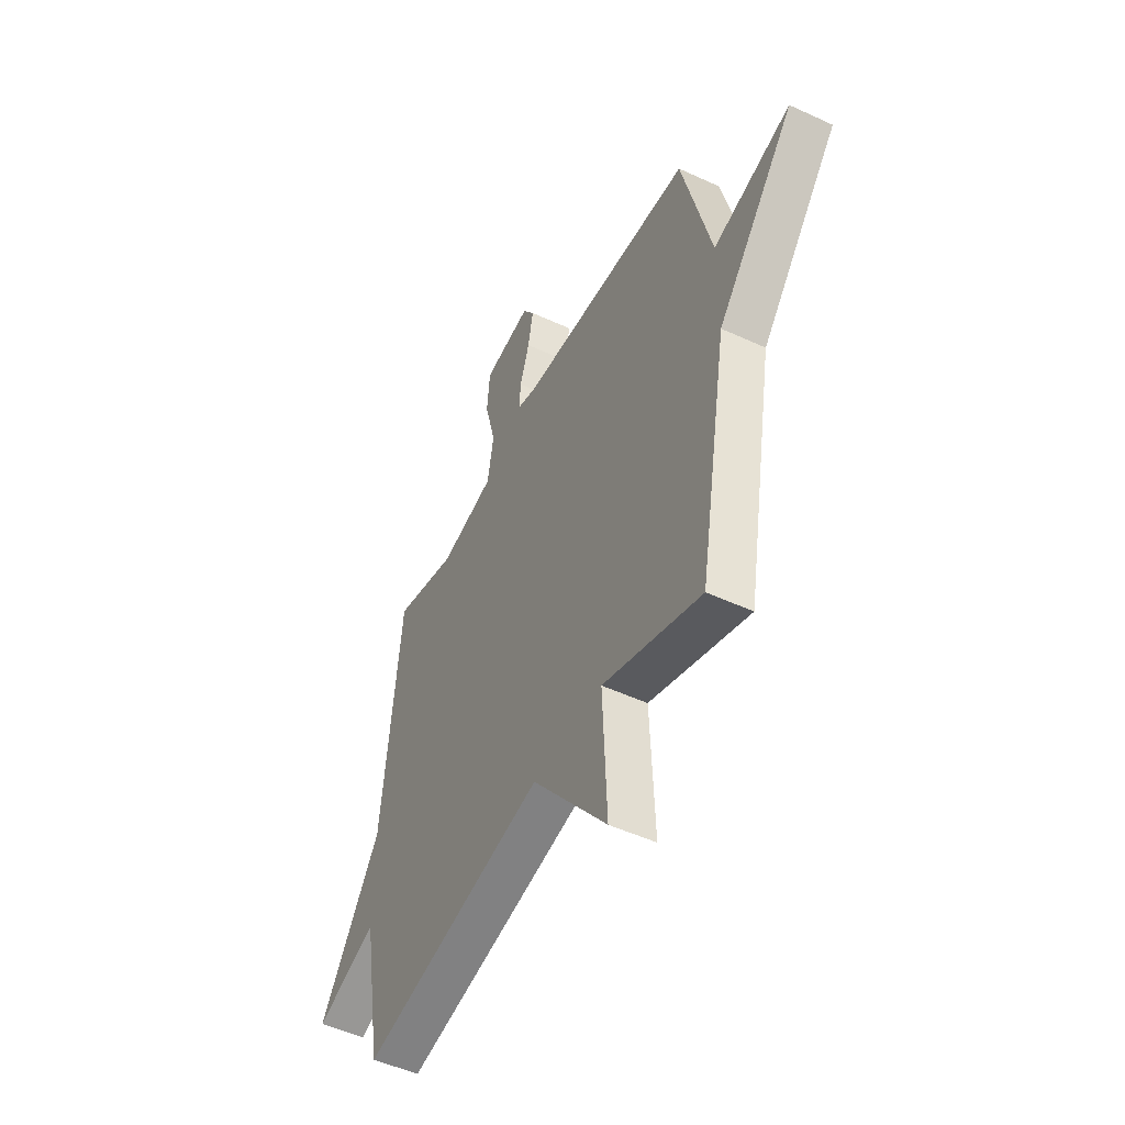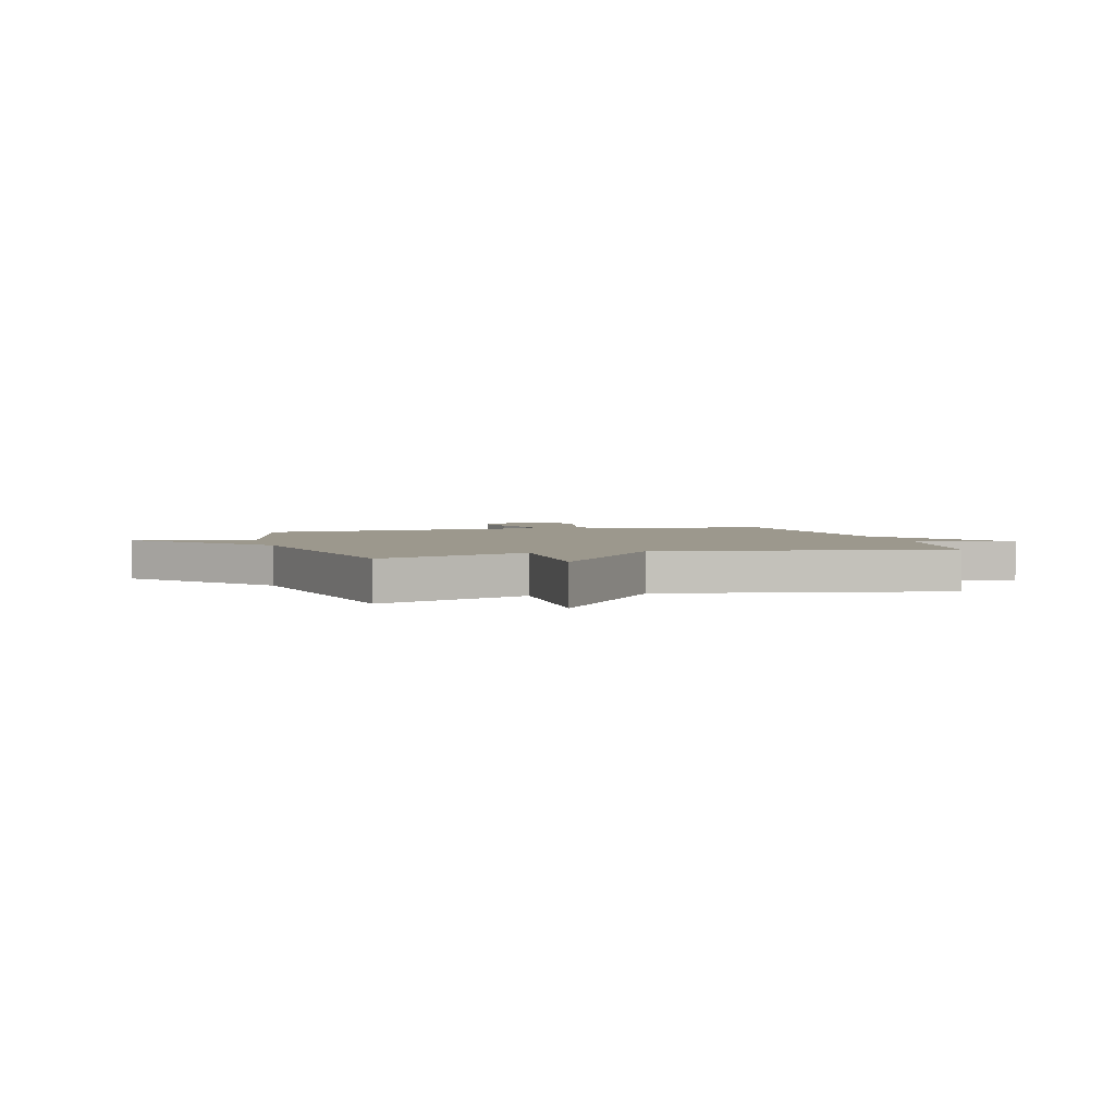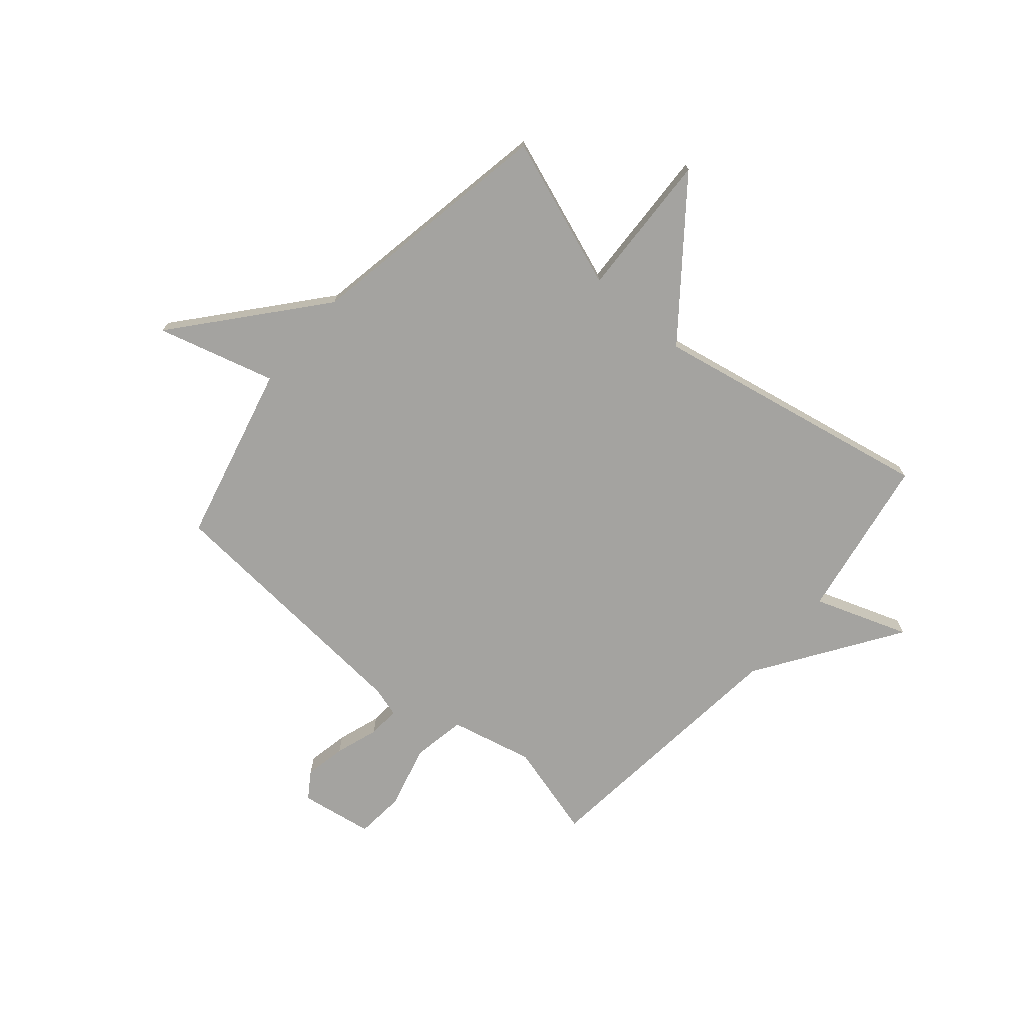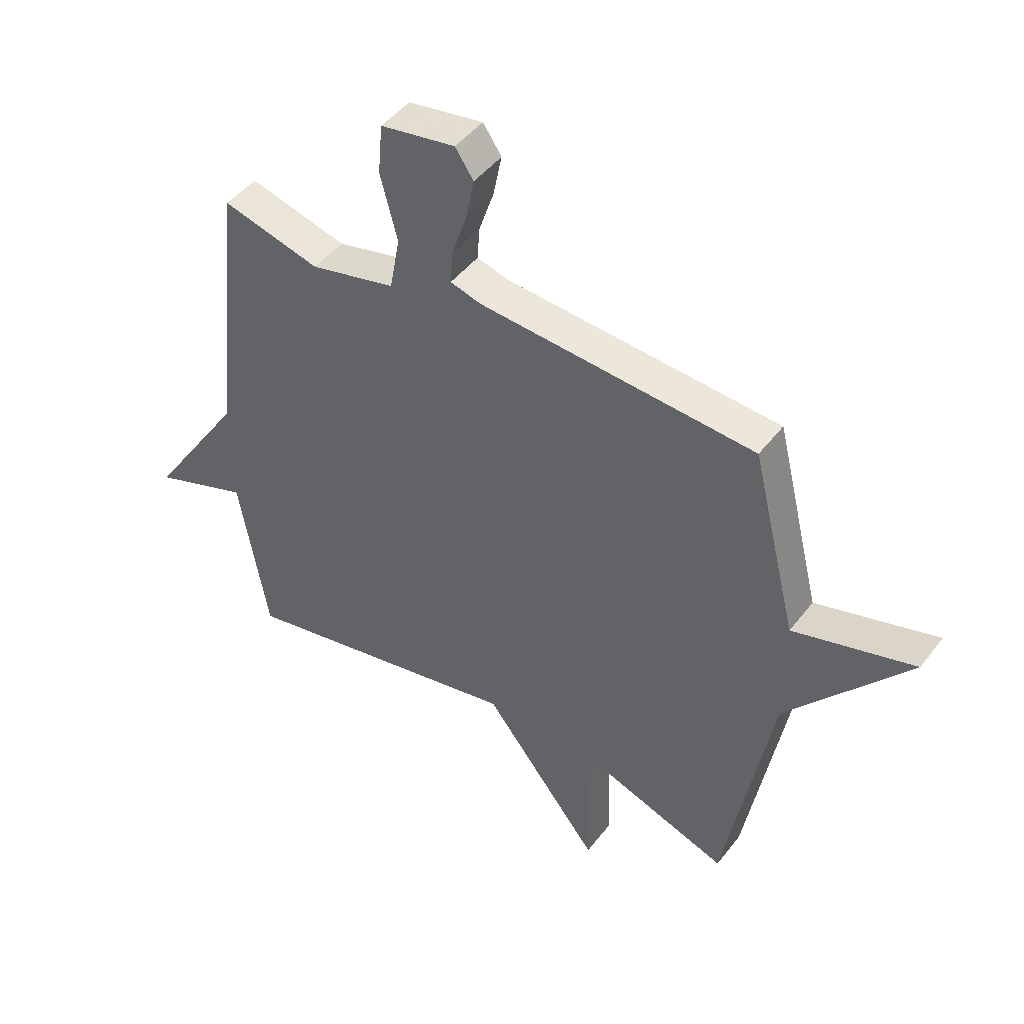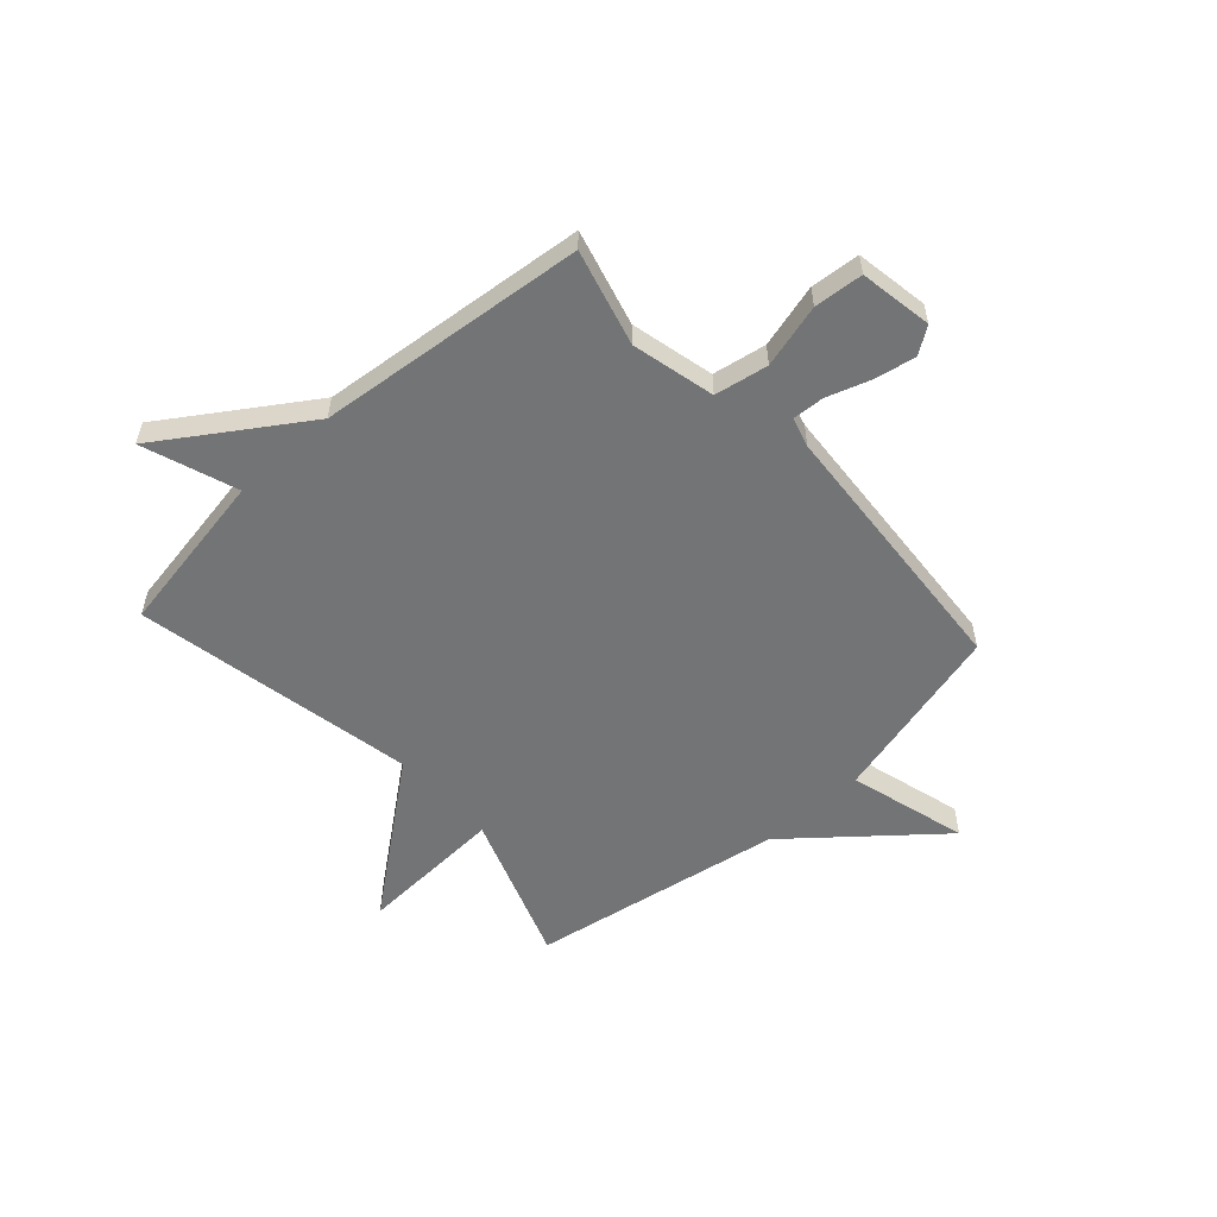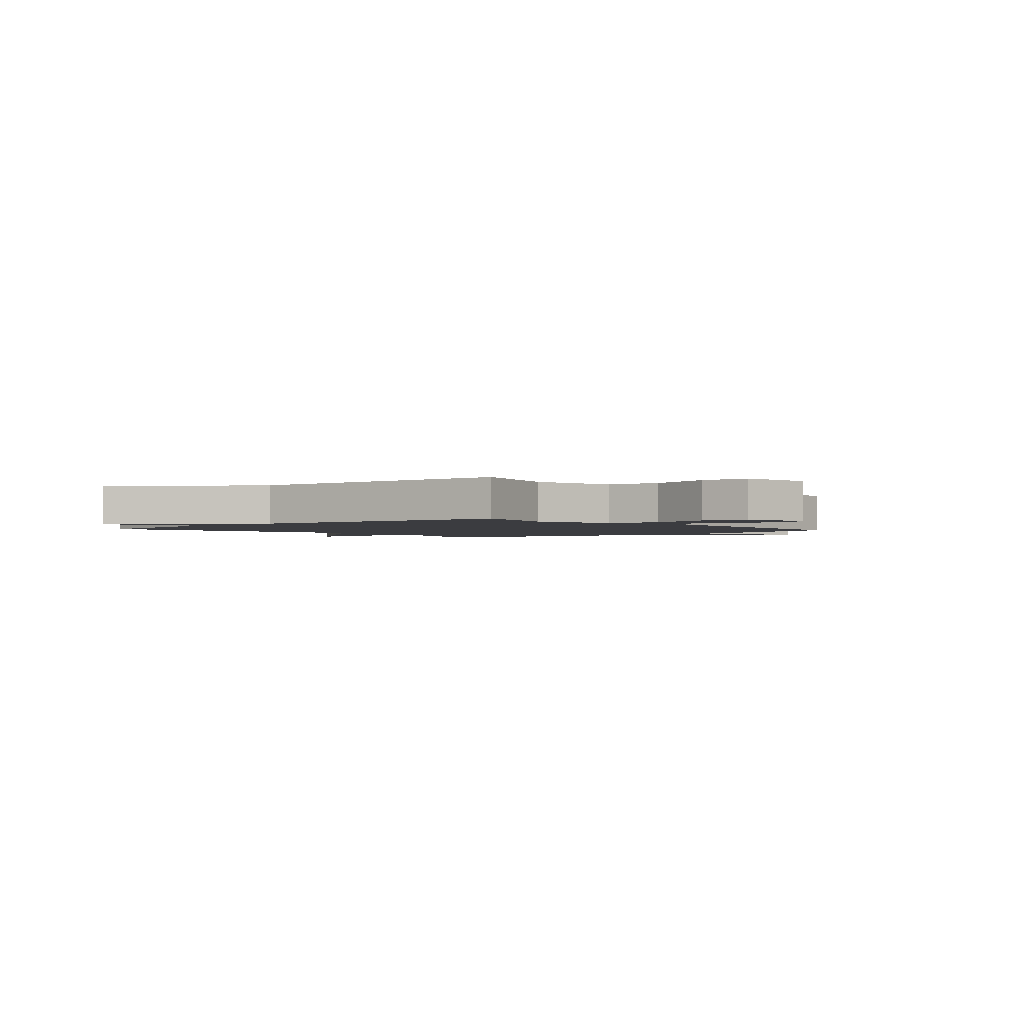
<metadata>
{"format":"obj","ext":"obj","renderer":"f3d","projection":"perspective","resolution":1024,"background":"white","views":[{"elev":-50.3,"azim":63.1,"up":"+Z"},{"elev":3.1,"azim":164.0,"up":"+Y"},{"elev":-72.9,"azim":139.4,"up":"+Y"},{"elev":45.9,"azim":35.2,"up":"+Z"},{"elev":-56.1,"azim":-47.7,"up":"+Y"},{"elev":-2.0,"azim":-48.7,"up":"+Y"}]}
</metadata>
<code>
v 0.5 0.07 0.5
v 0.583 0.07 0.167
v 0.802 0.07 0.228
v 0.583 0.07 -0.033
v 0.5 0.07 -0.5
v 0.221 0.07 -0.399
v 0.233 0.07 -0.67
v 0.021 0.07 -0.399
v -0.5 0.07 -0.5
v -0.552 0.07 -0.196
v -0.727 0.07 -0.258
v -0.552 0.07 0.004
v -0.5 0.07 0.5
v -0.323 0.07 0.452
v -0.169 0.07 0.488
v -0.151 0.07 0.587
v -0.182 0.07 0.705
v -0.174 0.07 0.796
v -0.039 0.07 0.818
v -0.006 0.07 0.769
v -0.021 0.07 0.693
v -0.048 0.07 0.613
v -0.052 0.07 0.554
v 0.003 0.07 0.538
v 0.5 0 0.5
v 0.583 0 0.167
v 0.802 0 0.228
v 0.583 0 -0.033
v 0.5 0 -0.5
v 0.221 0 -0.399
v 0.233 0 -0.67
v 0.021 0 -0.399
v -0.5 0 -0.5
v -0.552 0 -0.196
v -0.727 0 -0.258
v -0.552 0 0.004
v -0.5 0 0.5
v -0.323 0 0.452
v -0.169 0 0.488
v -0.151 0 0.587
v -0.182 0 0.705
v -0.174 0 0.796
v -0.039 0 0.818
v -0.006 0 0.769
v -0.021 0 0.693
v -0.048 0 0.613
v -0.052 0 0.554
v 0.003 0 0.538
f 20 21 22
f 19 20 22
f 18 19 22
f 17 18 22
f 16 17 22
f 15 16 22 23
f 12 13 14
f 12 14 15
f 15 23 24
f 12 15 24
f 11 12 24
f 10 11 24
f 6 7 8
f 4 5 6
f 4 6 8
f 3 4 8
f 2 3 8
f 9 10 24
f 8 9 24
f 2 8 24
f 1 2 24
f 46 45 44
f 46 44 43
f 46 43 42
f 46 42 41
f 46 41 40
f 47 46 40 39
f 38 37 36
f 39 38 36
f 48 47 39
f 48 39 36
f 48 36 35
f 48 35 34
f 32 31 30
f 30 29 28
f 32 30 28
f 32 28 27
f 32 27 26
f 48 34 33
f 48 33 32
f 48 32 26
f 48 26 25
f 1 25 26 2
f 2 26 27 3
f 3 27 28 4
f 4 28 29 5
f 5 29 30 6
f 6 30 31 7
f 7 31 32 8
f 8 32 33 9
f 9 33 34 10
f 10 34 35 11
f 11 35 36 12
f 12 36 37 13
f 13 37 38 14
f 14 38 39 15
f 15 39 40 16
f 16 40 41 17
f 17 41 42 18
f 18 42 43 19
f 19 43 44 20
f 20 44 45 21
f 21 45 46 22
f 22 46 47 23
f 23 47 48 24
f 24 48 25 1

</code>
